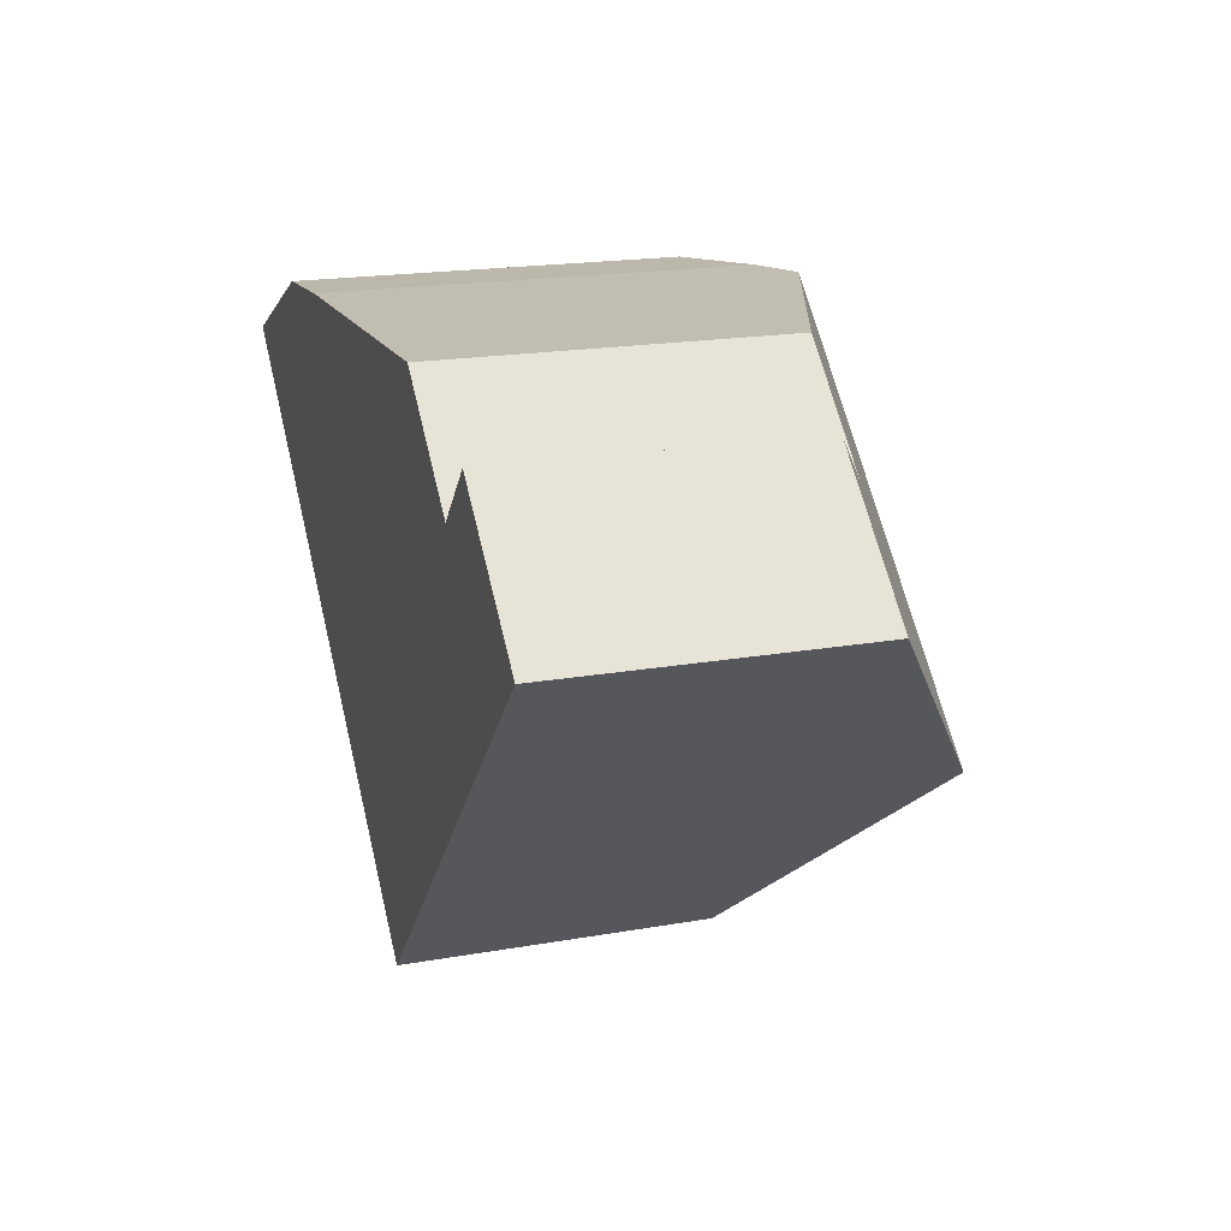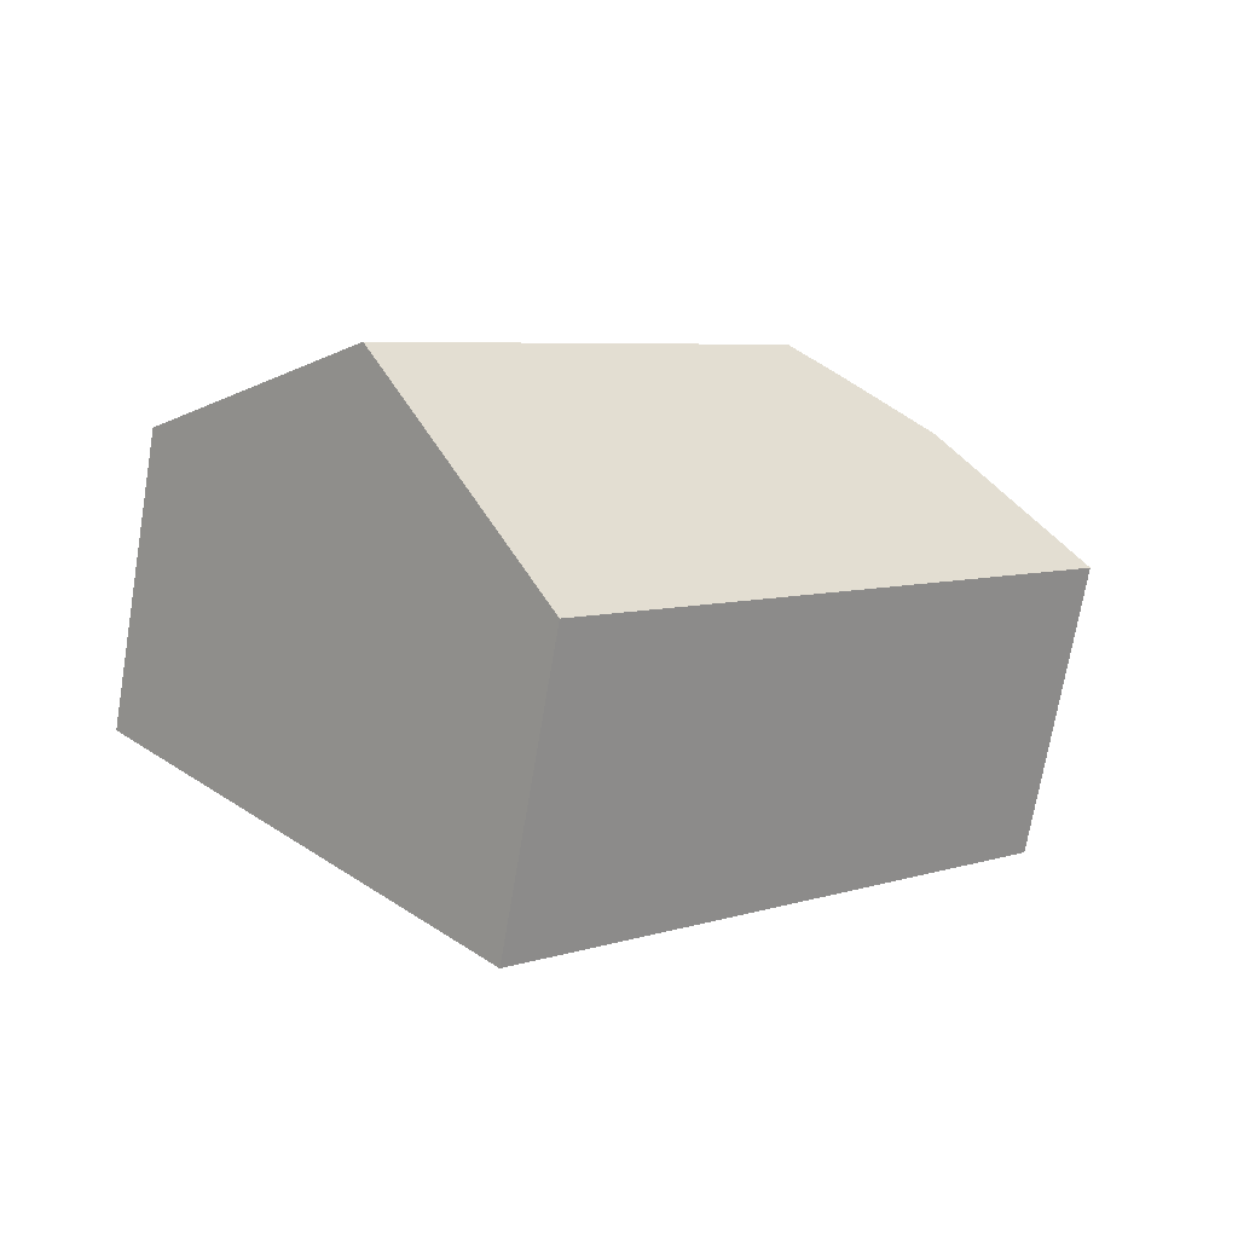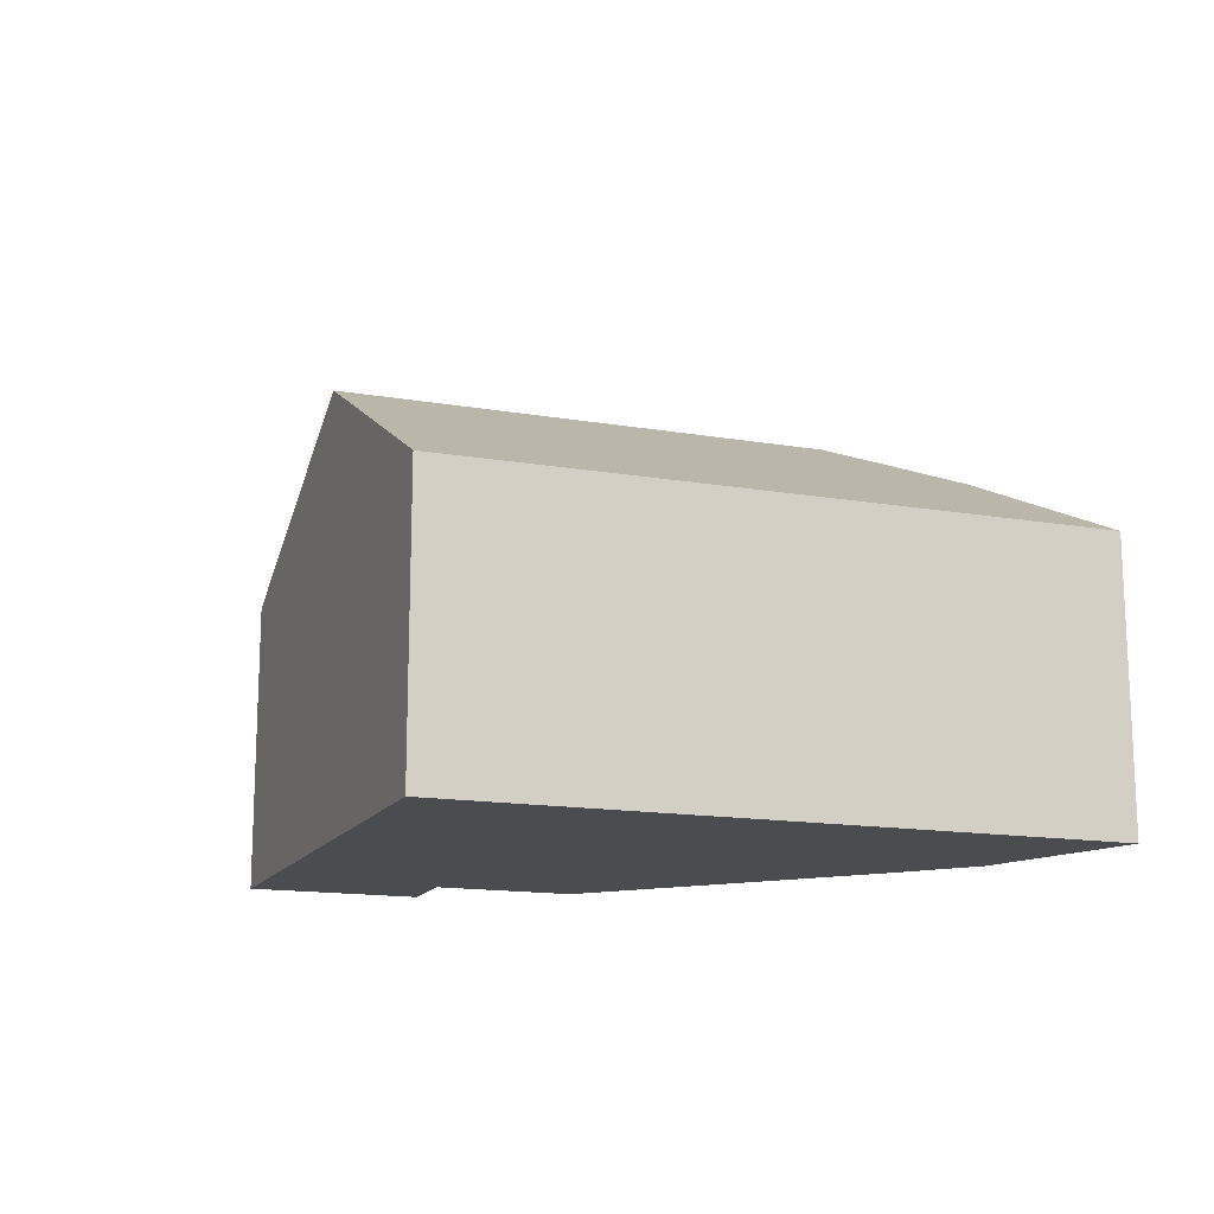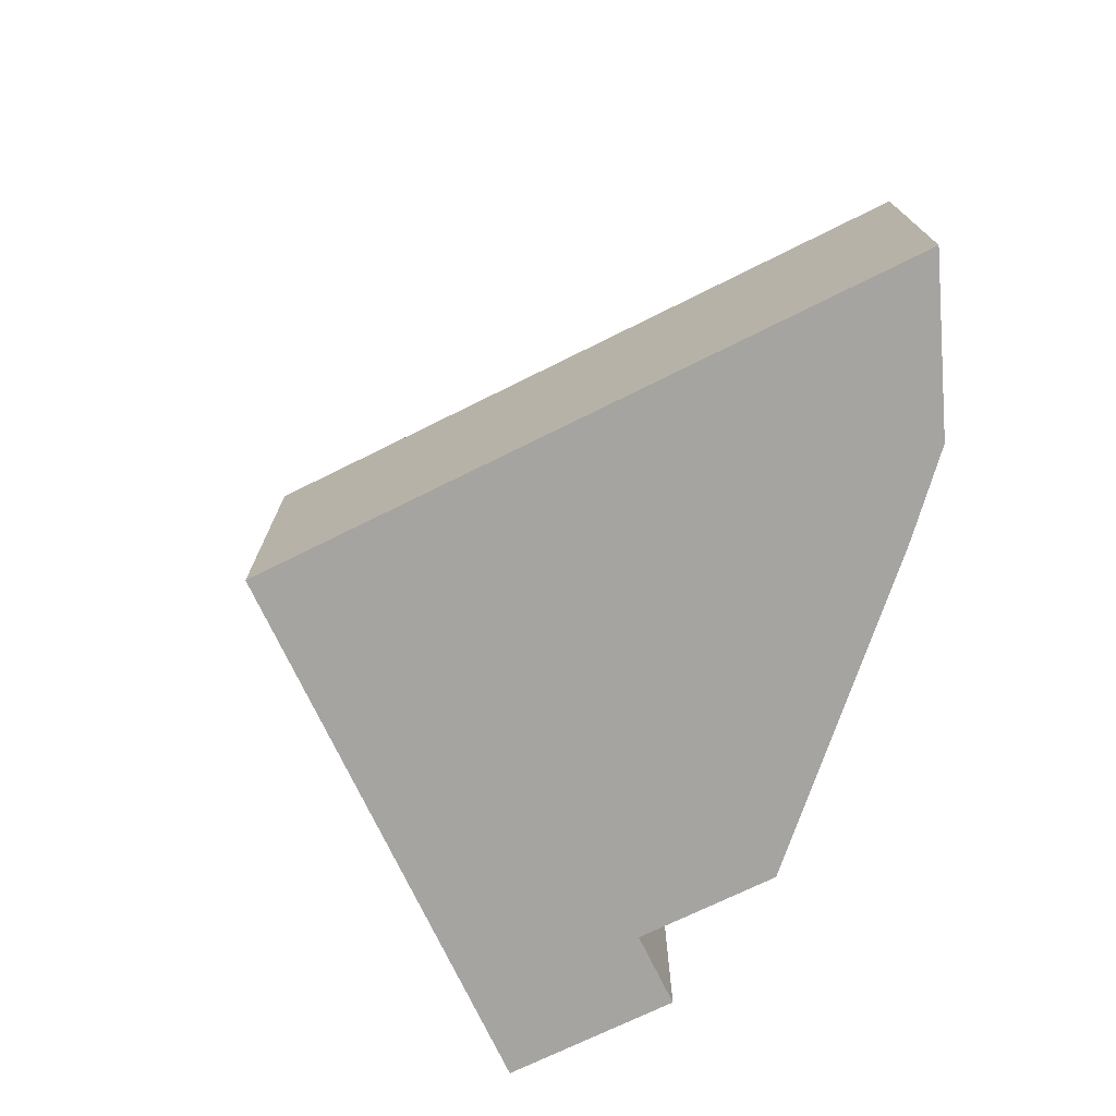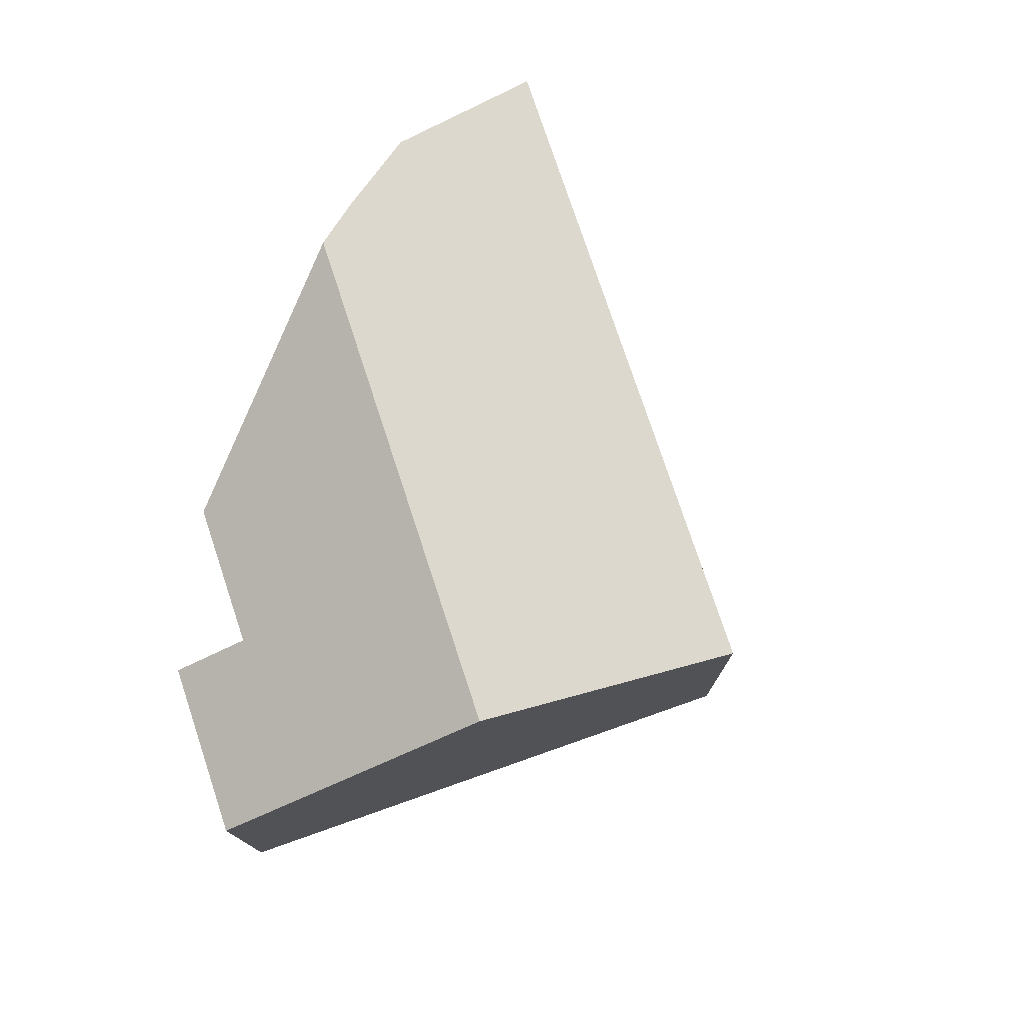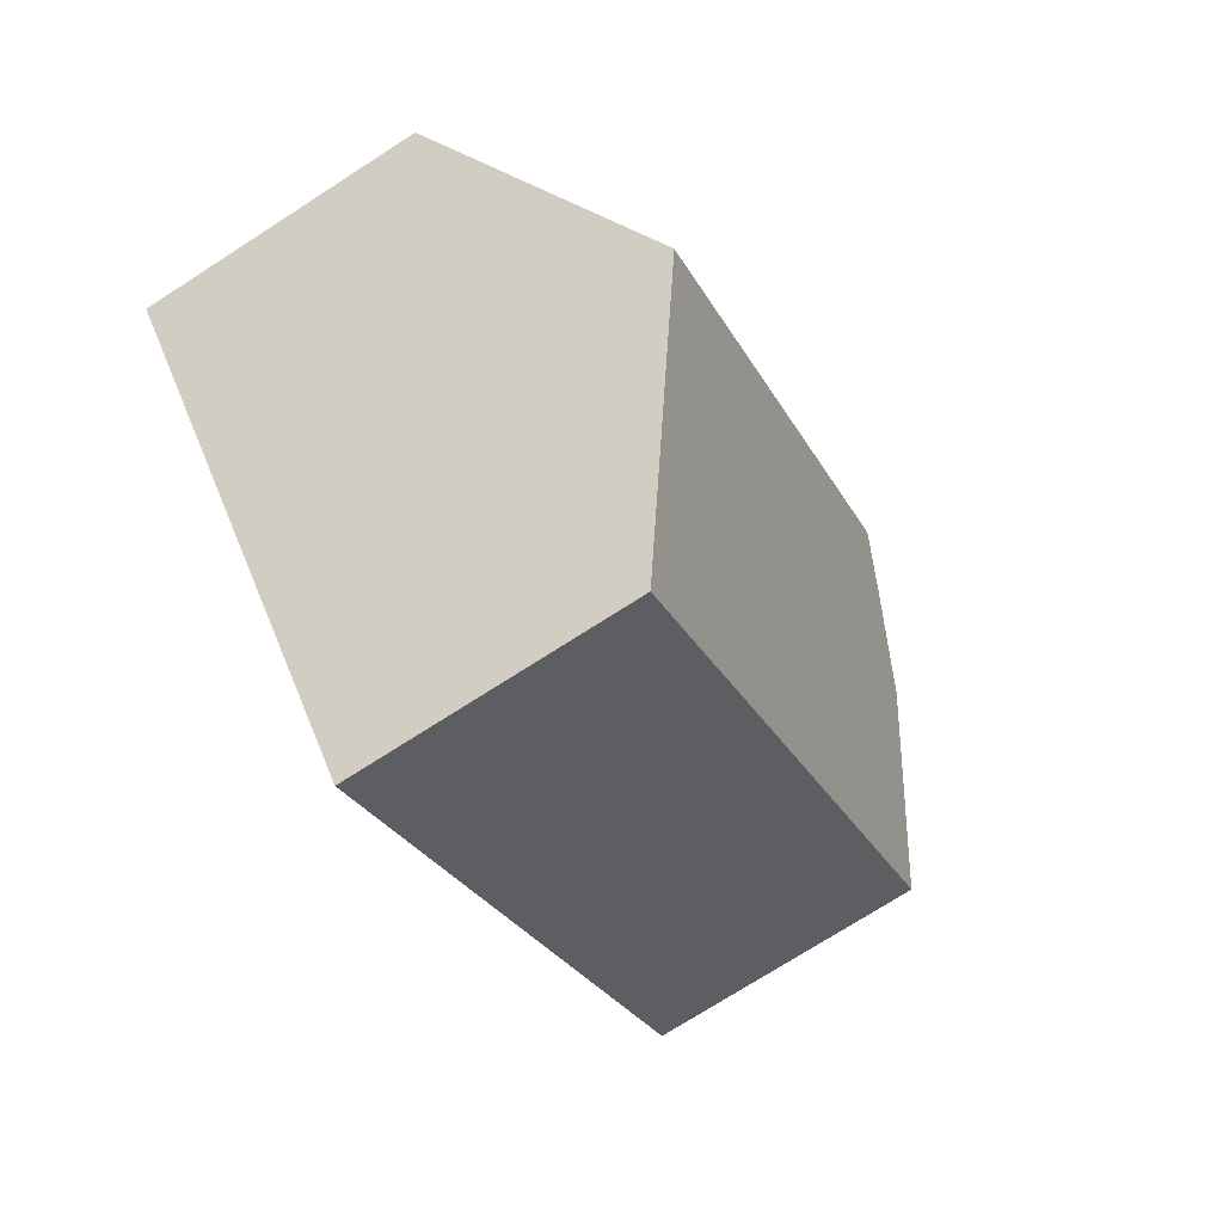
<metadata>
{"format":"obj","ext":"obj","renderer":"f3d","projection":"perspective","resolution":1024,"background":"white","views":[{"elev":18.9,"azim":71.4,"up":"+Z"},{"elev":-73.8,"azim":170.3,"up":"+Z"},{"elev":-15.0,"azim":-157.2,"up":"+Y"},{"elev":-73.4,"azim":-110.8,"up":"+Y"},{"elev":76.1,"azim":114.6,"up":"+Y"},{"elev":-75.5,"azim":122.5,"up":"+Z"}]}
</metadata>
<code>
v  16.68 5.552 -1.244
v  13.29 6.309 -0.038
v  14.28 5.54 1.009
v  5.942 8.337 1.611
v  11.33 6.299 1.809
v  13.06 8.337 -4.99
v  3.011 7.199 1.427
v  9.44 5.543 -8.749
v  0 5.543 3.394e-16
v  4.877 7.934 1.572
v  4.877 -9.626e-17 1.572
v  3.011 -8.738e-17 1.427
v  11.33 -1.108e-16 1.809
v  5.942 -9.865e-17 1.611
v  13.29 2.327e-18 -0.038
v  16.68 7.617e-17 -1.244
v  14.28 -6.178e-17 1.009
v  0 0 0
v  13.06 3.055e-16 -4.99
v  9.44 5.357e-16 -8.749
g defaultobject
f 1 2 3
f 2 4 5
f 4 2 1
f 4 1 6
f 7 8 9
f 8 7 10
f 8 10 4
f 8 4 6
f 7 11 10
f 11 7 12
f 10 5 4
f 5 10 11
f 5 11 13
f 13 11 14
f 5 15 2
f 15 5 13
f 3 16 1
f 16 3 17
f 15 3 2
f 3 15 17
f 9 12 7
f 12 9 18
f 16 6 1
f 6 16 8
f 8 16 19
f 8 19 20
f 20 9 8
f 9 20 18
f 17 19 16
f 19 17 15
f 19 15 20
f 20 15 13
f 20 13 18
f 18 13 14
f 18 14 11
f 18 11 12

</code>
